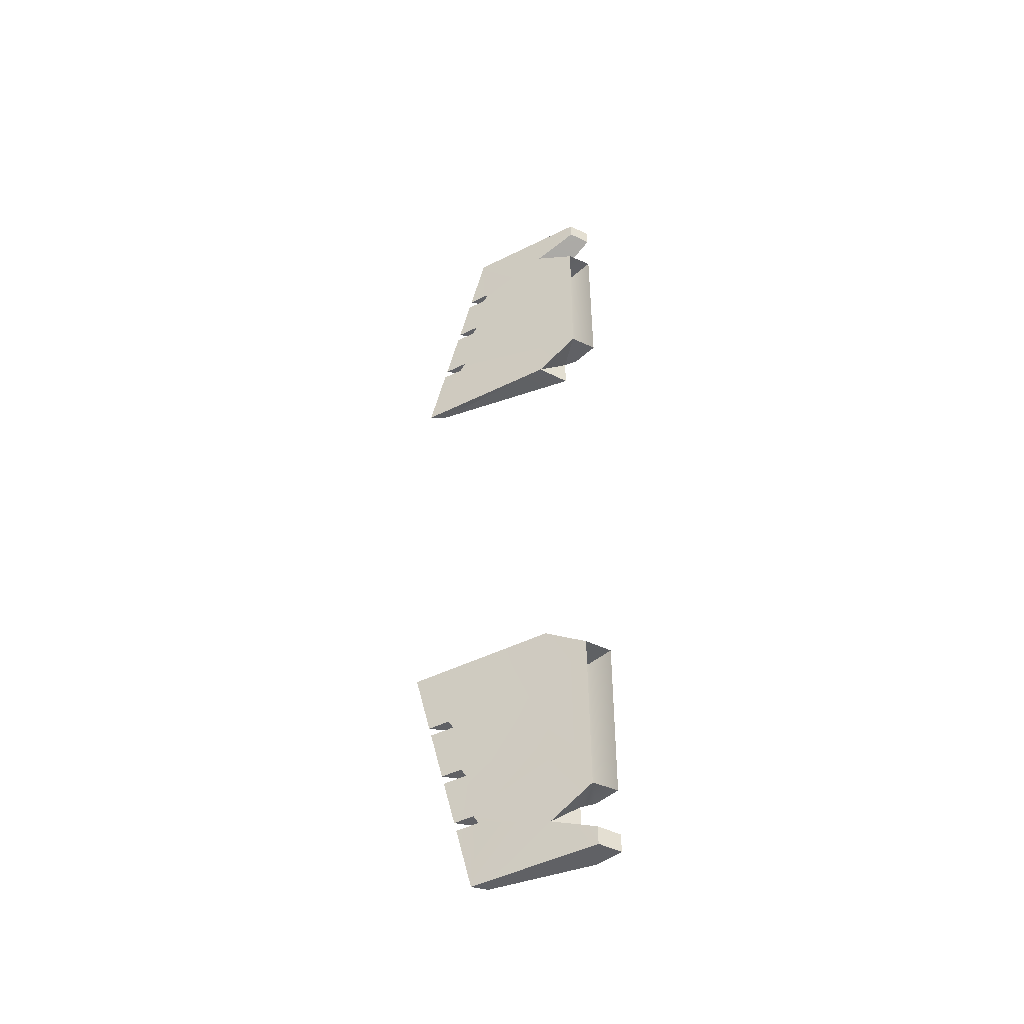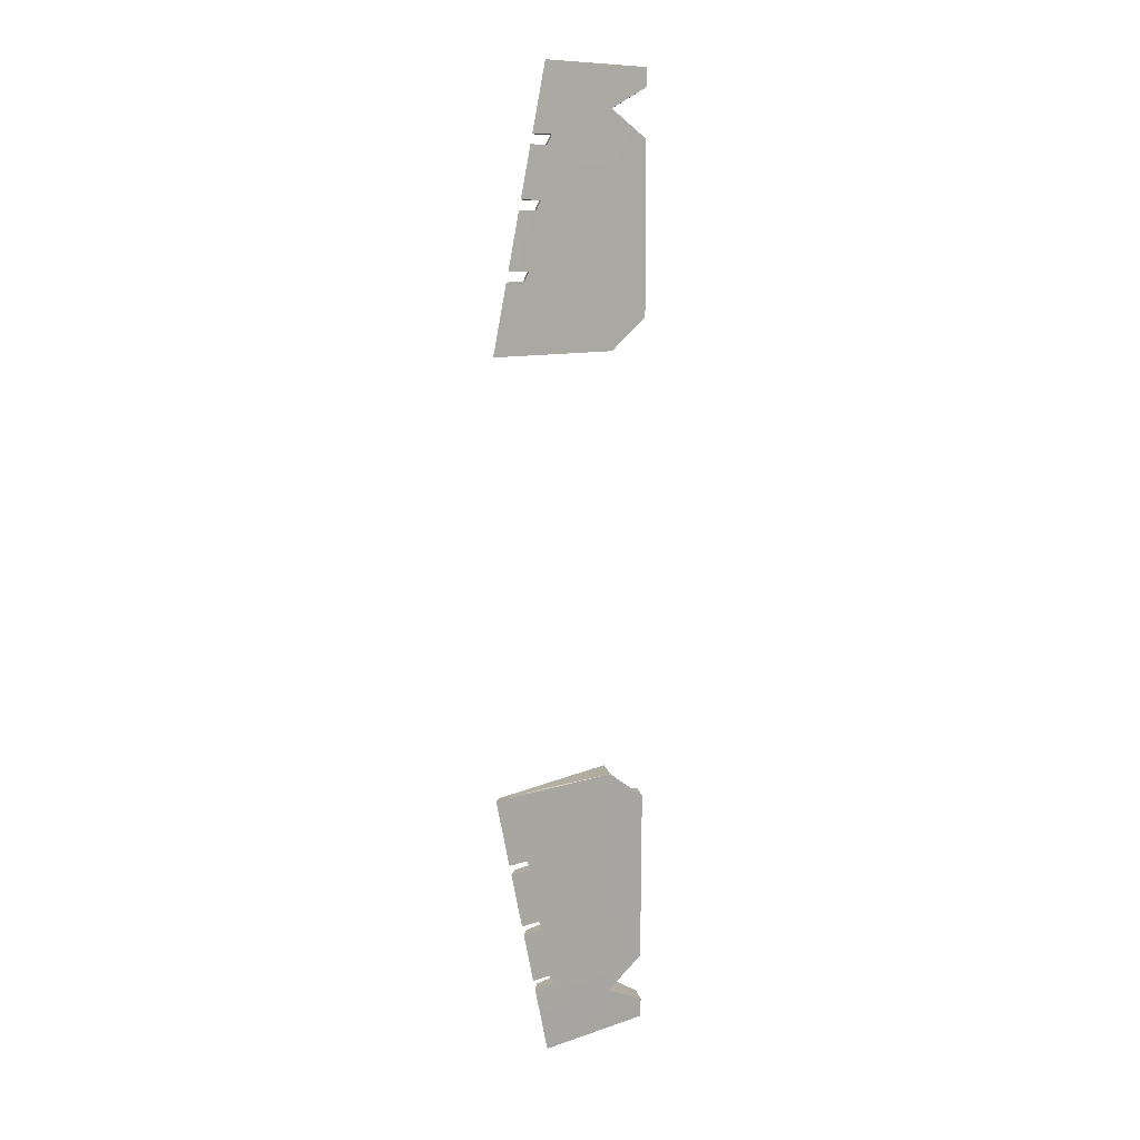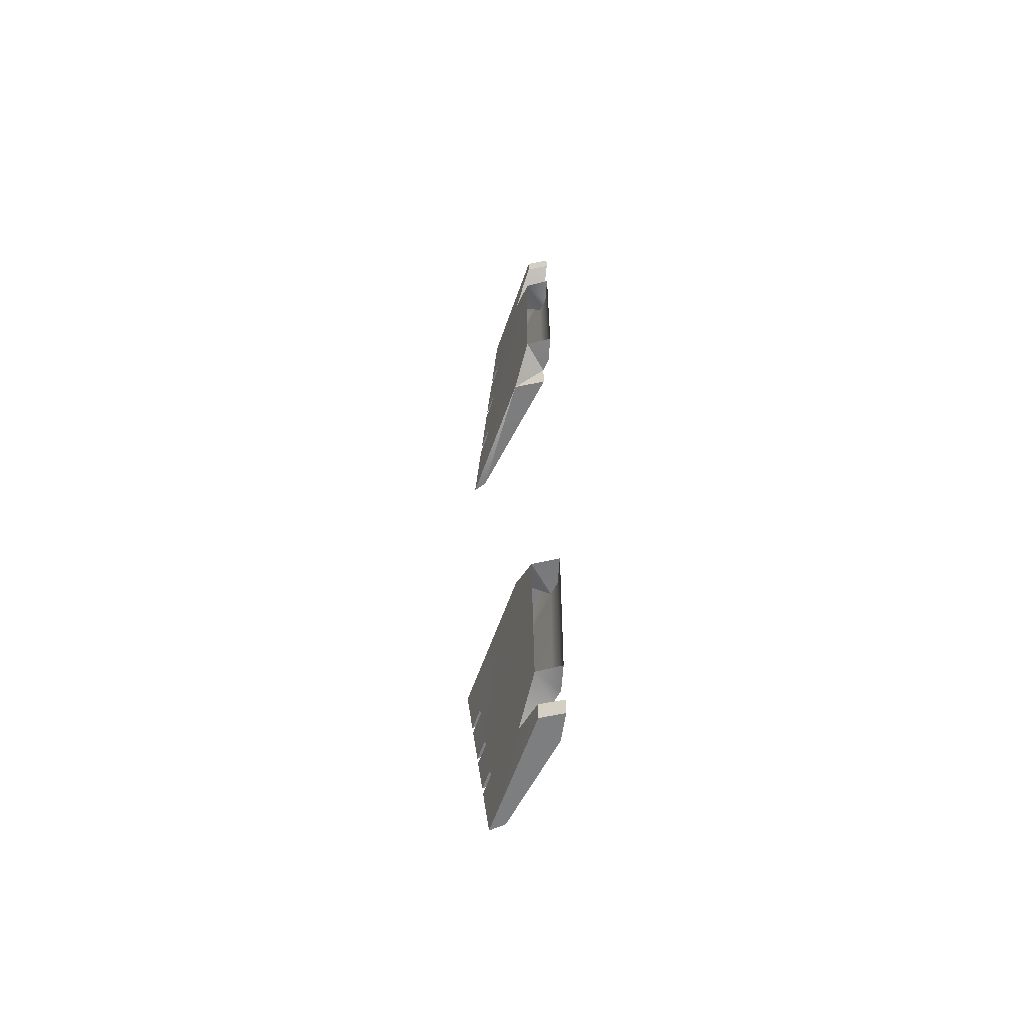
<metadata>
{"format":"obj","ext":"obj","renderer":"f3d","projection":"perspective","resolution":1024,"background":"white","views":[{"elev":-47.6,"azim":62.8,"up":"+Z"},{"elev":9.7,"azim":-7.6,"up":"+Z"},{"elev":-59.3,"azim":104.5,"up":"+Z"}]}
</metadata>
<code>
o wings
v 8.248 4.084 24.97
v 4.349 5.097 24.88
v 4.488 1.588 21.79
v 4.336 5.128 21.8
v -7.632 -5.43 21.81
v -8.195 -6.866 21.74
v 4.488 1.588 21.79
v 4.349 5.097 24.88
v 4.336 5.128 21.8
v 4.448 4.942 42.67
v 4.415 1.755 45.4
v 4.489 4.941 45.4
v -4.248 -3.942 41.67
v -3.873 -2.385 41.67
v -2.484 -2.778 41.67
v -2.492 -1.167 41.66
v -1.99 -0.7378 42.67
v -3.689 -2.237 42.67
v -2.003 -2.445 42.67
v -4.044 -3.792 42.67
v -2.484 -2.778 41.67
v -2.492 -1.167 41.66
v -2.003 -2.445 42.67
v -1.99 -0.7378 42.67
v 8.197 6.926 24.97
v 5.452 6.02 24.87
v 8.248 4.084 24.97
v 4.349 5.097 24.88
v -3.164 -1.689 36.48
v -4.858 -3.183 36.48
v -3.179 -3.32 36.48
v -5.271 -4.701 36.48
v -3.657 -3.651 35.5
v -3.654 -2.108 35.5
v -3.179 -3.32 36.48
v -3.164 -1.689 36.48
v 8.307 4.442 47.66
v 8.293 4.463 49.58
v 8.211 6.886 47.67
v 8.211 6.886 49.58
v -5.473 -4.85 35.5
v -5.04 -3.33 35.5
v -3.657 -3.651 35.5
v -3.654 -2.108 35.5
v -4.453 -4.268 29.75
v -4.946 -4.609 28.75
v -4.422 -2.707 29.75
v -4.917 -3.129 28.75
v -6.813 -5.842 28.75
v -6.315 -4.363 28.75
v -4.946 -4.609 28.75
v -4.917 -3.129 28.75
v -4.422 -2.707 29.75
v -6.132 -4.215 29.75
v -4.453 -4.268 29.75
v -6.604 -5.689 29.74
v -3.657 -3.651 35.5
v -4.453 -4.268 29.75
v -5.473 -4.85 35.5
v -6.604 -5.689 29.74
v -4.946 -4.609 28.75
v 4.464 1.644 29.74
v 4.443 1.692 36.47
v -3.179 -3.32 36.48
v -2.484 -2.778 41.67
v -4.248 -3.942 41.67
v -5.271 -4.701 36.48
v -6.813 -5.842 28.75
v -8.195 -6.866 21.74
v 4.488 1.588 21.79
v 8.248 4.084 24.97
v 8.174 4.197 42.66
v 4.415 1.755 45.4
v -2.003 -2.445 42.67
v 8.307 4.442 47.66
v 8.293 4.463 49.58
v -2.682 -2.783 49.58
v -4.044 -3.792 42.67
v -2.682 -2.783 49.58
v -2.379 -1.175 49.58
v 8.293 4.463 49.58
v 5.481 5.759 49.58
v 8.211 6.886 49.58
v 4.415 1.755 45.4
v 4.448 4.942 42.67
v 8.174 4.197 42.66
v 5.546 5.962 42.67
v 8.224 6.847 42.66
v 4.489 4.941 45.4
v 4.415 1.755 45.4
v 5.456 5.787 45.88
v 8.307 4.442 47.66
v 8.211 6.886 47.67
v -4.422 -2.707 29.75
v -3.654 -2.108 35.5
v -6.132 -4.215 29.75
v -5.04 -3.33 35.5
v -5.473 -4.85 35.5
v -6.604 -5.689 29.74
v 4.376 5.054 29.74
v -4.917 -3.129 28.75
v 4.349 5.097 24.88
v 5.452 6.02 24.87
v 5.477 6.004 29.74
v 8.197 6.926 24.97
v 5.513 5.982 36.47
v 8.224 6.847 42.66
v 5.546 5.962 42.67
v 4.414 4.996 36.47
v 4.448 4.942 42.67
v -2.492 -1.167 41.66
v -1.99 -0.7378 42.67
v 4.489 4.941 45.4
v -3.164 -1.689 36.48
v -3.873 -2.385 41.67
v -4.858 -3.183 36.48
v -4.248 -3.942 41.67
v -5.271 -4.701 36.48
v -4.044 -3.792 42.67
v -3.689 -2.237 42.67
v -2.682 -2.783 49.58
v -2.379 -1.175 49.58
v 5.481 5.759 49.58
v 5.456 5.787 45.88
v 8.211 6.886 47.67
v 8.211 6.886 49.58
v 4.336 5.128 21.8
v -7.632 -5.43 21.81
v -6.315 -4.363 28.75
v -6.813 -5.842 28.75
v -8.195 -6.866 21.74
v 8.248 4.084 -24.97
v 4.349 5.097 -24.88
v 4.488 1.588 -21.79
v 4.336 5.128 -21.8
v -7.632 -5.43 -21.81
v -8.195 -6.866 -21.74
v 4.488 1.588 -21.79
v 4.349 5.097 -24.88
v 4.336 5.128 -21.8
v 4.448 4.942 -42.67
v 4.415 1.755 -45.4
v 4.489 4.941 -45.4
v -4.248 -3.942 -41.67
v -3.873 -2.385 -41.67
v -2.484 -2.778 -41.67
v -2.492 -1.167 -41.66
v -1.99 -0.7378 -42.67
v -3.689 -2.237 -42.67
v -2.003 -2.445 -42.67
v -4.044 -3.792 -42.67
v -2.484 -2.778 -41.67
v -2.492 -1.167 -41.66
v -2.003 -2.445 -42.67
v -1.99 -0.7378 -42.67
v 8.197 6.926 -24.97
v 5.452 6.02 -24.87
v 8.248 4.084 -24.97
v 4.349 5.097 -24.88
v -3.164 -1.689 -36.48
v -4.858 -3.183 -36.48
v -3.179 -3.32 -36.48
v -5.271 -4.701 -36.48
v -3.657 -3.651 -35.5
v -3.654 -2.108 -35.5
v -3.179 -3.32 -36.48
v -3.164 -1.689 -36.48
v 8.307 4.442 -47.66
v 8.293 4.463 -49.58
v 8.211 6.886 -47.67
v 8.211 6.886 -49.58
v -5.473 -4.85 -35.5
v -5.04 -3.33 -35.5
v -3.657 -3.651 -35.5
v -3.654 -2.108 -35.5
v -4.453 -4.268 -29.75
v -4.946 -4.609 -28.75
v -4.422 -2.707 -29.75
v -4.917 -3.129 -28.75
v -6.813 -5.842 -28.75
v -6.315 -4.363 -28.75
v -4.946 -4.609 -28.75
v -4.917 -3.129 -28.75
v -4.422 -2.707 -29.75
v -6.132 -4.215 -29.75
v -4.453 -4.268 -29.75
v -6.604 -5.689 -29.74
v -3.657 -3.651 -35.5
v -4.453 -4.268 -29.75
v -5.473 -4.85 -35.5
v -6.604 -5.689 -29.74
v -4.946 -4.609 -28.75
v 4.464 1.644 -29.74
v 4.443 1.692 -36.47
v -3.179 -3.32 -36.48
v -2.484 -2.778 -41.67
v -4.248 -3.942 -41.67
v -5.271 -4.701 -36.48
v -6.813 -5.842 -28.75
v -8.195 -6.866 -21.74
v 4.488 1.588 -21.79
v 8.248 4.084 -24.97
v 8.174 4.197 -42.66
v 4.415 1.755 -45.4
v -2.003 -2.445 -42.67
v 8.307 4.442 -47.66
v 8.293 4.463 -49.58
v -2.682 -2.783 -49.58
v -4.044 -3.792 -42.67
v -2.682 -2.783 -49.58
v -2.379 -1.175 -49.58
v 8.293 4.463 -49.58
v 5.481 5.759 -49.58
v 8.211 6.886 -49.58
v 4.415 1.755 -45.4
v 4.448 4.942 -42.67
v 8.174 4.197 -42.66
v 5.546 5.962 -42.67
v 8.224 6.847 -42.66
v 4.489 4.941 -45.4
v 4.415 1.755 -45.4
v 5.456 5.787 -45.88
v 8.307 4.442 -47.66
v 8.211 6.886 -47.67
v -4.422 -2.707 -29.75
v -3.654 -2.108 -35.5
v -6.132 -4.215 -29.75
v -5.04 -3.33 -35.5
v -5.473 -4.85 -35.5
v -6.604 -5.689 -29.74
v 4.376 5.054 -29.74
v -4.917 -3.129 -28.75
v 4.349 5.097 -24.88
v 5.452 6.02 -24.87
v 5.477 6.004 -29.74
v 8.197 6.926 -24.97
v 5.513 5.982 -36.47
v 8.224 6.847 -42.66
v 5.546 5.962 -42.67
v 4.414 4.996 -36.47
v 4.448 4.942 -42.67
v -2.492 -1.167 -41.66
v -1.99 -0.7378 -42.67
v 4.489 4.941 -45.4
v -3.164 -1.689 -36.48
v -3.873 -2.385 -41.67
v -4.858 -3.183 -36.48
v -4.248 -3.942 -41.67
v -5.271 -4.701 -36.48
v -4.044 -3.792 -42.67
v -3.689 -2.237 -42.67
v -2.682 -2.783 -49.58
v -2.379 -1.175 -49.58
v 5.481 5.759 -49.58
v 5.456 5.787 -45.88
v 8.211 6.886 -47.67
v 8.211 6.886 -49.58
v 4.336 5.128 -21.8
v -7.632 -5.43 -21.81
v -6.315 -4.363 -28.75
v -6.813 -5.842 -28.75
v -8.195 -6.866 -21.74
f 1 3 2
f 4 3 5
f 5 3 6
f 7 9 8
f 10 12 11
f 13 15 14
f 14 15 16
f 17 19 18
f 18 19 20
f 21 23 22
f 22 23 24
f 25 27 26
f 26 27 28
f 29 31 30
f 30 31 32
f 33 35 34
f 34 35 36
f 37 39 38
f 38 39 40
f 41 43 42
f 42 43 44
f 45 47 46
f 46 47 48
f 49 51 50
f 50 51 52
f 53 55 54
f 54 55 56
f 57 59 58
f 58 59 60
f 61 62 58
f 58 62 57
f 62 63 57
f 57 63 64
f 63 65 64
f 65 66 64
f 64 66 67
f 68 69 61
f 69 70 61
f 61 70 62
f 70 71 62
f 71 72 62
f 62 72 63
f 72 73 63
f 63 73 65
f 73 74 65
f 75 76 73
f 76 77 73
f 73 77 74
f 77 78 74
f 79 81 80
f 80 81 82
f 81 83 82
f 84 86 85
f 85 86 87
f 86 88 87
f 89 91 90
f 90 91 92
f 91 93 92
f 94 96 95
f 95 96 97
f 97 96 98
f 96 99 98
f 95 100 94
f 94 100 101
f 101 100 102
f 102 100 103
f 100 104 103
f 103 104 105
f 104 106 105
f 105 106 107
f 107 106 108
f 106 109 108
f 108 109 110
f 109 111 110
f 111 112 110
f 110 112 113
f 106 104 109
f 104 100 109
f 100 95 109
f 95 114 109
f 109 114 111
f 111 114 115
f 114 116 115
f 115 116 117
f 116 118 117
f 119 121 120
f 121 122 120
f 120 122 112
f 112 122 113
f 122 123 113
f 113 123 124
f 124 123 125
f 123 126 125
f 127 128 102
f 102 128 101
f 101 128 129
f 129 128 130
f 128 131 130
f 132 134 133
f 135 134 136
f 136 134 137
f 138 140 139
f 141 143 142
f 144 146 145
f 145 146 147
f 148 150 149
f 149 150 151
f 152 154 153
f 153 154 155
f 156 158 157
f 157 158 159
f 160 162 161
f 161 162 163
f 164 166 165
f 165 166 167
f 168 170 169
f 169 170 171
f 172 174 173
f 173 174 175
f 176 178 177
f 177 178 179
f 180 182 181
f 181 182 183
f 184 186 185
f 185 186 187
f 188 190 189
f 189 190 191
f 192 193 189
f 189 193 188
f 193 194 188
f 188 194 195
f 194 196 195
f 196 197 195
f 195 197 198
f 199 200 192
f 200 201 192
f 192 201 193
f 201 202 193
f 202 203 193
f 193 203 194
f 203 204 194
f 194 204 196
f 204 205 196
f 206 207 204
f 207 208 204
f 204 208 205
f 208 209 205
f 210 212 211
f 211 212 213
f 212 214 213
f 215 217 216
f 216 217 218
f 217 219 218
f 220 222 221
f 221 222 223
f 222 224 223
f 225 227 226
f 226 227 228
f 228 227 229
f 227 230 229
f 226 231 225
f 225 231 232
f 232 231 233
f 233 231 234
f 231 235 234
f 234 235 236
f 235 237 236
f 236 237 238
f 238 237 239
f 237 240 239
f 239 240 241
f 240 242 241
f 242 243 241
f 241 243 244
f 237 235 240
f 235 231 240
f 231 226 240
f 226 245 240
f 240 245 242
f 242 245 246
f 245 247 246
f 246 247 248
f 247 249 248
f 250 252 251
f 252 253 251
f 251 253 243
f 243 253 244
f 253 254 244
f 244 254 255
f 255 254 256
f 254 257 256
f 258 259 233
f 233 259 232
f 232 259 260
f 260 259 261
f 259 262 261

</code>
